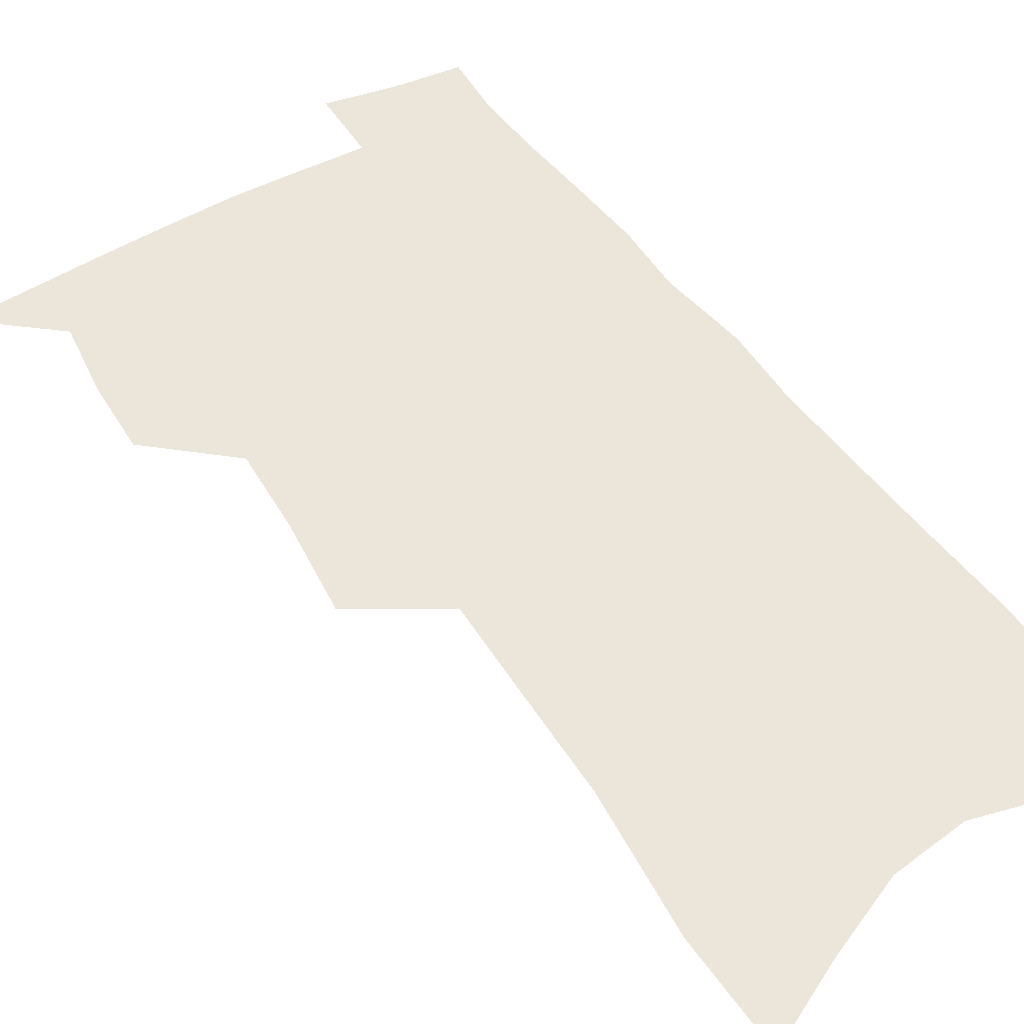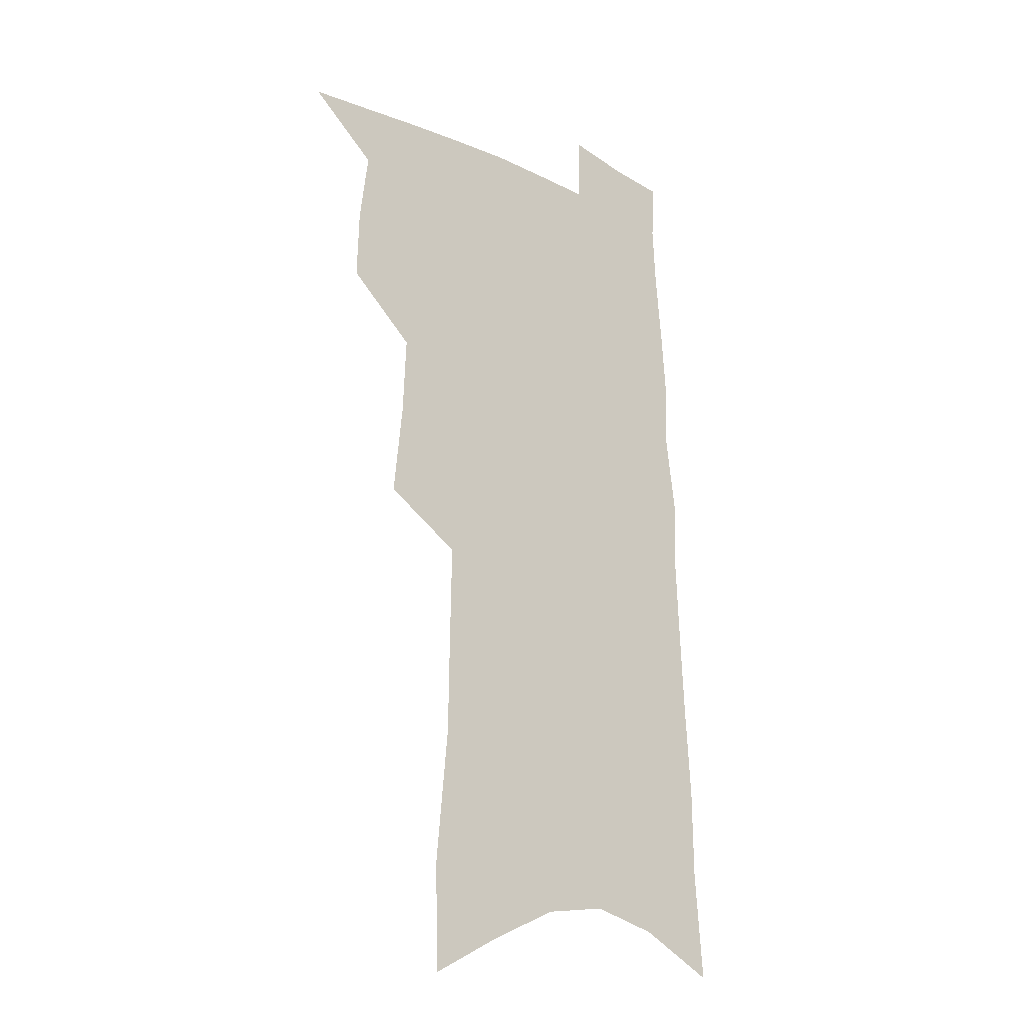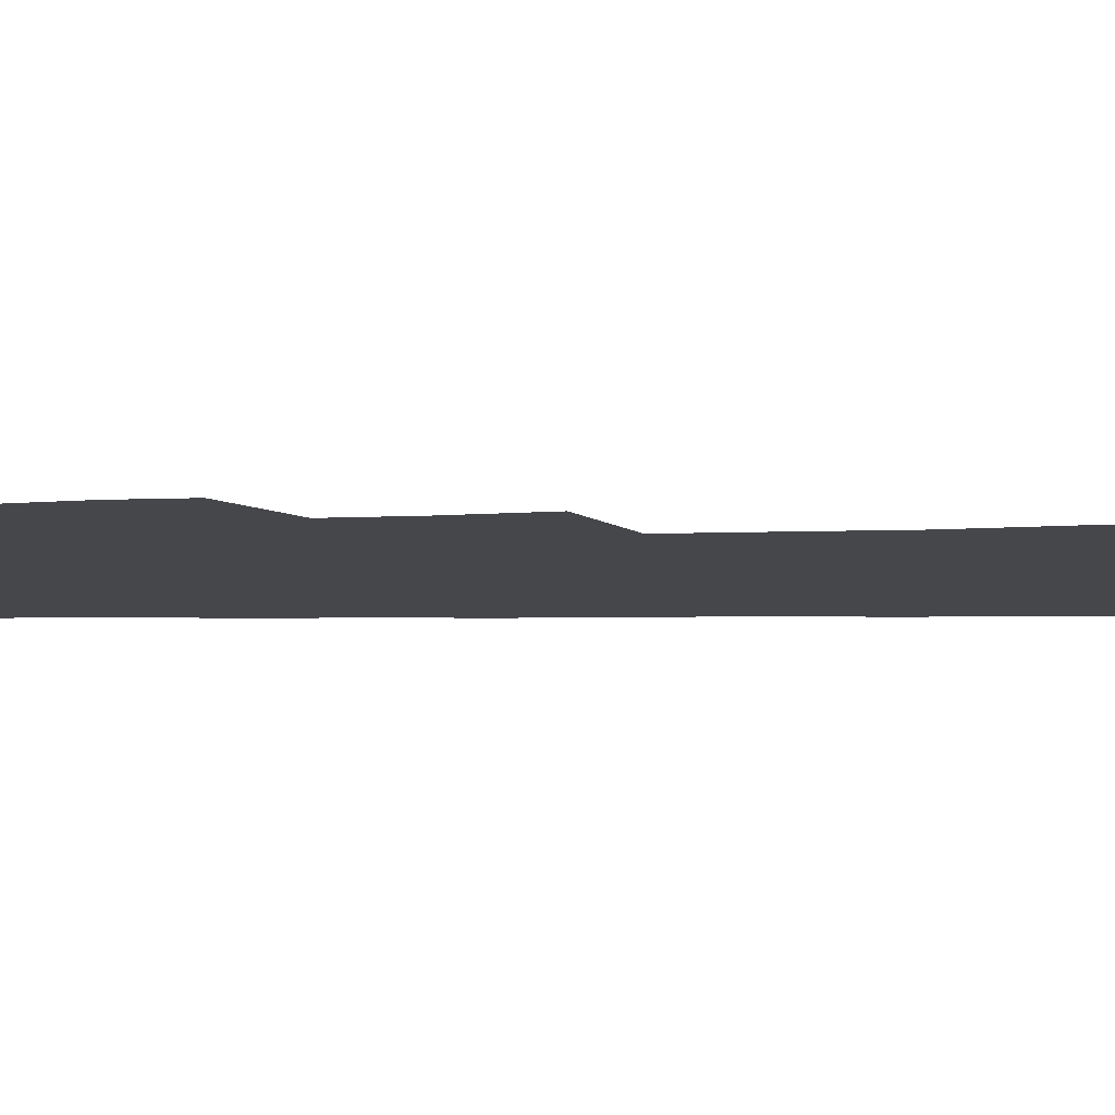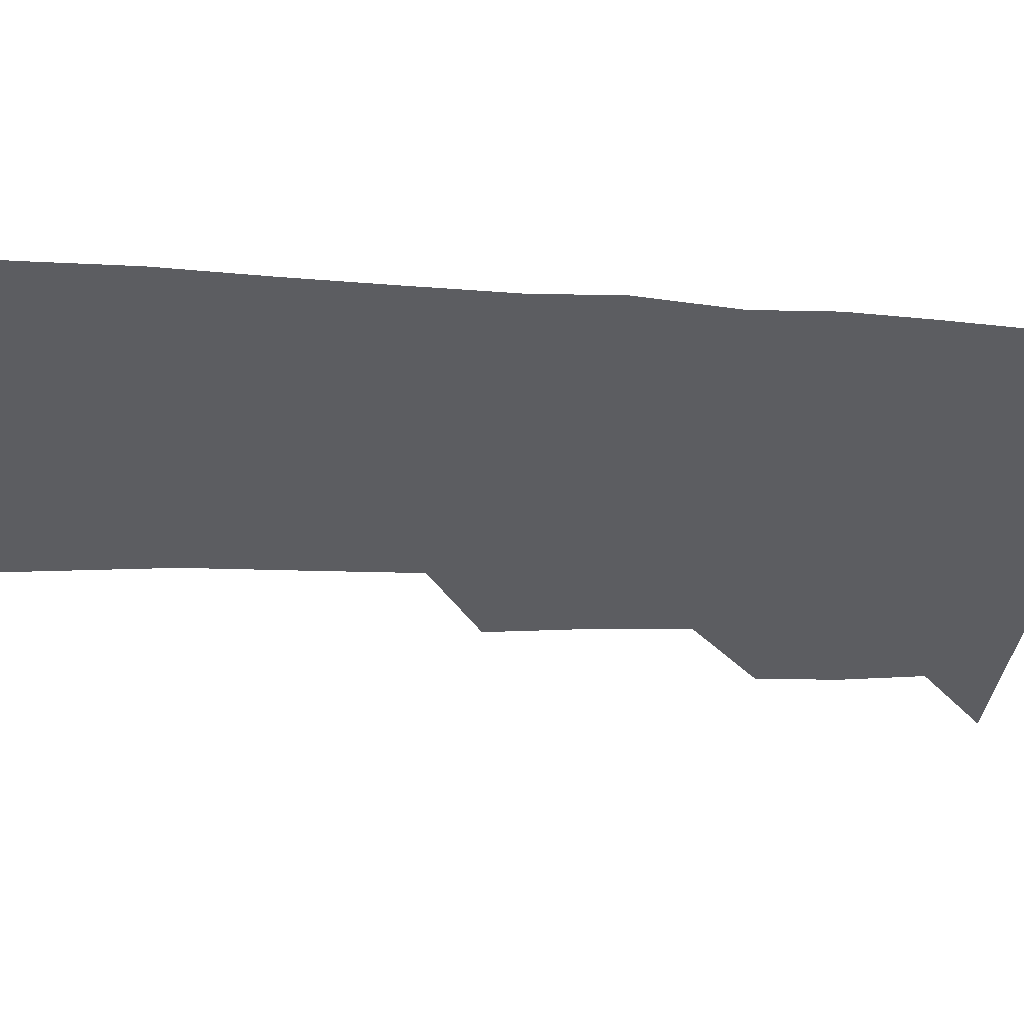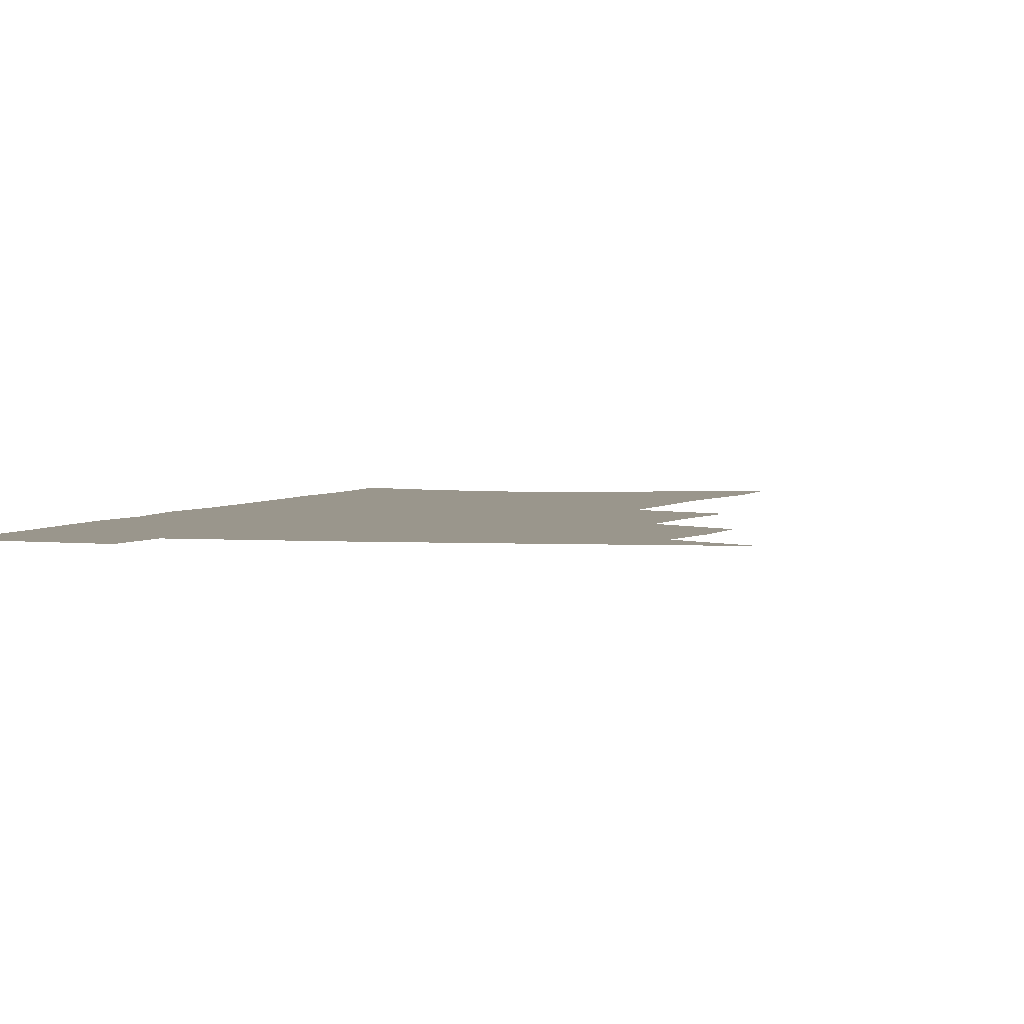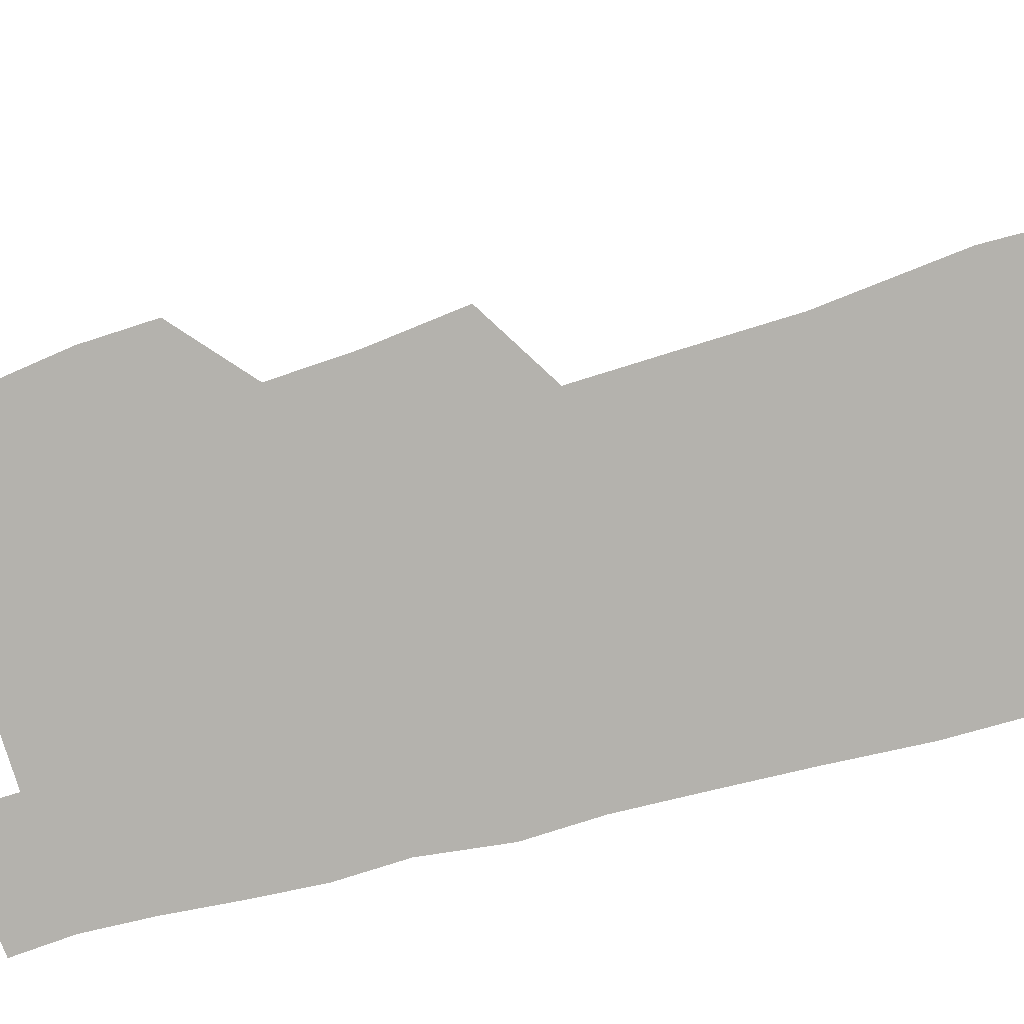
<metadata>
{"format":"obj","ext":"obj","renderer":"f3d","projection":"perspective","resolution":1024,"background":"white","views":[{"elev":48.0,"azim":-30.9,"up":"+Z"},{"elev":-21.0,"azim":-41.5,"up":"+Y"},{"elev":-10.7,"azim":-86.7,"up":"+Z"},{"elev":-37.2,"azim":87.0,"up":"+Z"},{"elev":2.5,"azim":-163.7,"up":"+Z"},{"elev":-79.5,"azim":-73.8,"up":"+Z"}]}
</metadata>
<code>
v 502.1 495.6 0
v 525.1 417.3 0
v 525.9 444.8 0
v 529.6 473.1 0
v 529.3 498.1 0
v 547.3 326.1 0
v 551.1 362.5 0
v 552.5 393.9 0
v 554 423.1 0
v 557.6 451.9 0
v 557 476.4 0
v 554.8 500.6 0
v 573.5 134.1 0
v 572.5 176.3 0
v 577.6 230 0
v 578.1 269.9 0
v 578.8 307.1 0
v 580.3 342.4 0
v 580.3 372.2 0
v 581.1 401.5 0
v 582.8 429.9 0
v 583 454.8 0
v 581.7 478.4 0
v 579.8 502.5 0
v 603.4 150.1 0
v 607.6 208.6 0
v 605.2 241 0
v 605.8 281 0
v 605.7 315.7 0
v 605.7 347.3 0
v 605.5 376.2 0
v 605.8 404.4 0
v 606.9 432.2 0
v 606.9 456.4 0
v 606.2 479.7 0
v 604.4 504.1 0
v 632.9 164 0
v 633.2 213.7 0
v 632.1 250.8 0
v 631.3 286 0
v 630.6 319.1 0
v 630.2 349.9 0
v 630 380.4 0
v 629.9 407.1 0
v 630 432.6 0
v 630.1 457.2 0
v 630.1 480.2 0
v 629.6 504.1 0
v 660.5 168.5 0
v 659 212.2 0
v 658.2 247 0
v 656.2 285.4 0
v 654.9 319 0
v 654.5 348.6 0
v 653.6 379.1 0
v 653.3 406.3 0
v 653.3 431.8 0
v 653.1 456.6 0
v 653.6 480.1 0
v 654.2 503.7 0
v 654.7 530.7 0
v 689.1 162 0
v 686.4 205.3 0
v 684.9 242.4 0
v 683 278.6 0
v 681.3 312.5 0
v 679.7 344.5 0
v 679.5 373.2 0
v 679.6 400.6 0
v 678.2 428.3 0
v 677.4 454.3 0
v 677.5 479 0
v 677.9 503 0
v 680.5 526.3 0
v 721.6 145.9 0
v 718.2 189.9 0
v 717.8 225.9 0
v 715.3 263.3 0
v 713.5 297.9 0
v 712 330.7 0
v 712.8 359.8 0
v 708.4 392.8 0
v 709.1 419.7 0
v 707 447.6 0
v 704.4 475 0
v 703 500.7 0
v 704.5 524.2 0
f 4 5 1
f 8 9 2
f 2 9 3
f 9 10 3
f 3 10 4
f 10 11 4
f 4 11 5
f 11 12 5
f 17 18 6
f 6 18 7
f 18 19 7
f 7 19 8
f 19 20 8
f 8 20 9
f 20 21 9
f 9 21 10
f 21 22 10
f 10 22 11
f 22 23 11
f 11 23 12
f 23 24 12
f 13 25 14
f 25 26 14
f 14 26 15
f 26 27 15
f 15 27 16
f 27 28 16
f 16 28 17
f 28 29 17
f 17 29 18
f 29 30 18
f 18 30 19
f 30 31 19
f 19 31 20
f 31 32 20
f 20 32 21
f 32 33 21
f 21 33 22
f 33 34 22
f 22 34 23
f 34 35 23
f 23 35 24
f 35 36 24
f 25 37 26
f 37 38 26
f 26 38 27
f 38 39 27
f 27 39 28
f 39 40 28
f 28 40 29
f 40 41 29
f 29 41 30
f 41 42 30
f 30 42 31
f 42 43 31
f 31 43 32
f 43 44 32
f 32 44 33
f 44 45 33
f 33 45 34
f 45 46 34
f 34 46 35
f 46 47 35
f 35 47 36
f 47 48 36
f 37 49 38
f 49 50 38
f 38 50 39
f 50 51 39
f 39 51 40
f 51 52 40
f 40 52 41
f 52 53 41
f 41 53 42
f 53 54 42
f 42 54 43
f 54 55 43
f 43 55 44
f 55 56 44
f 44 56 45
f 56 57 45
f 45 57 46
f 57 58 46
f 46 58 47
f 58 59 47
f 47 59 48
f 59 60 48
f 49 62 50
f 62 63 50
f 50 63 51
f 63 64 51
f 51 64 52
f 64 65 52
f 52 65 53
f 65 66 53
f 53 66 54
f 66 67 54
f 54 67 55
f 67 68 55
f 55 68 56
f 68 69 56
f 56 69 57
f 69 70 57
f 57 70 58
f 70 71 58
f 58 71 59
f 71 72 59
f 59 72 60
f 72 73 60
f 60 73 61
f 73 74 61
f 62 75 63
f 75 76 63
f 63 76 64
f 76 77 64
f 64 77 65
f 77 78 65
f 65 78 66
f 78 79 66
f 66 79 67
f 79 80 67
f 67 80 68
f 80 81 68
f 68 81 69
f 81 82 69
f 69 82 70
f 82 83 70
f 70 83 71
f 83 84 71
f 71 84 72
f 84 85 72
f 72 85 73
f 85 86 73
f 73 86 74
f 86 87 74

</code>
